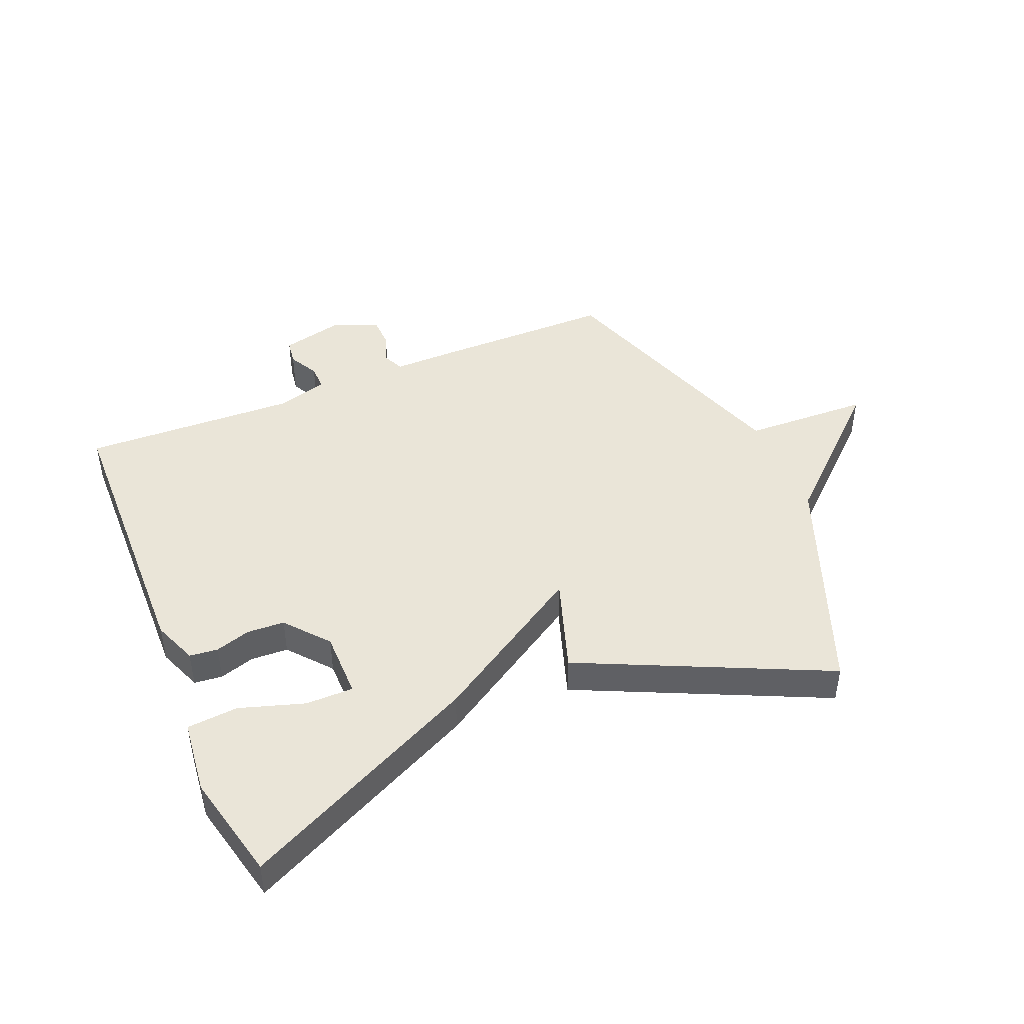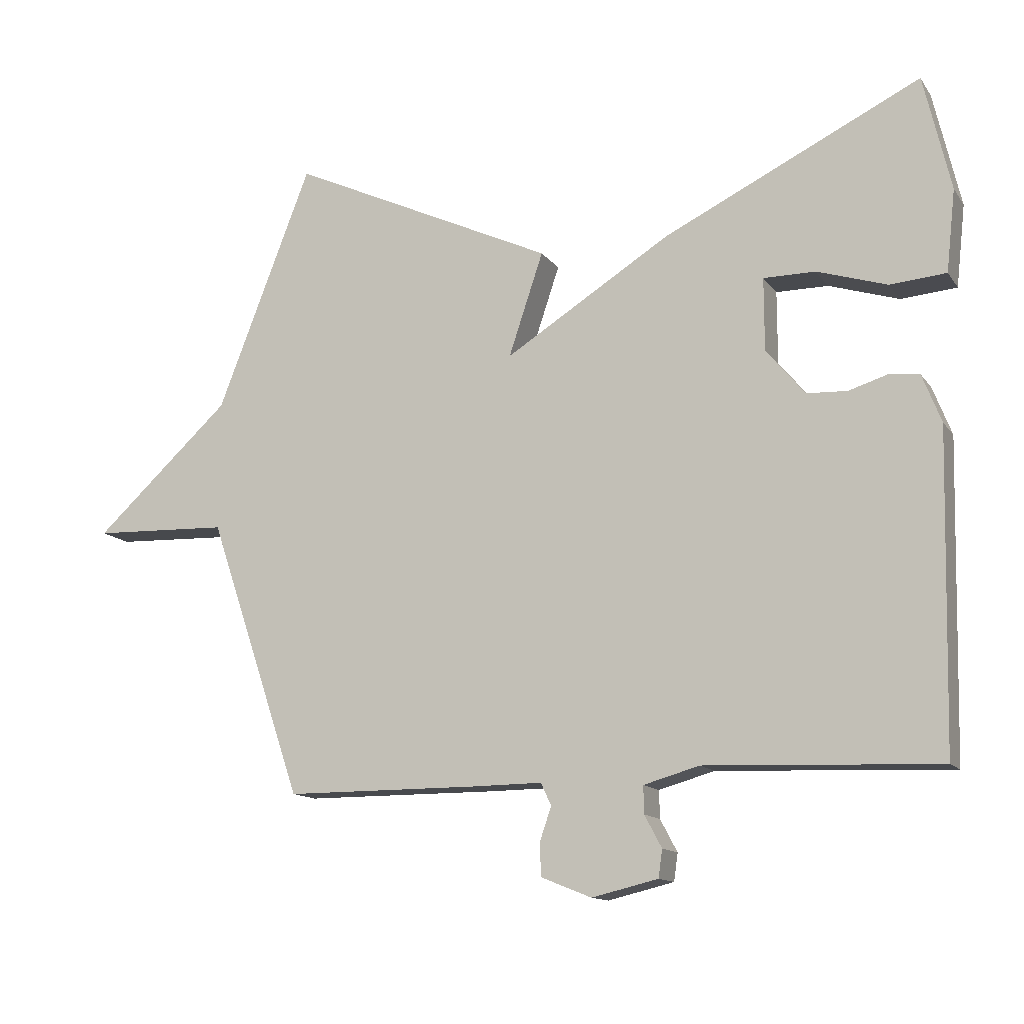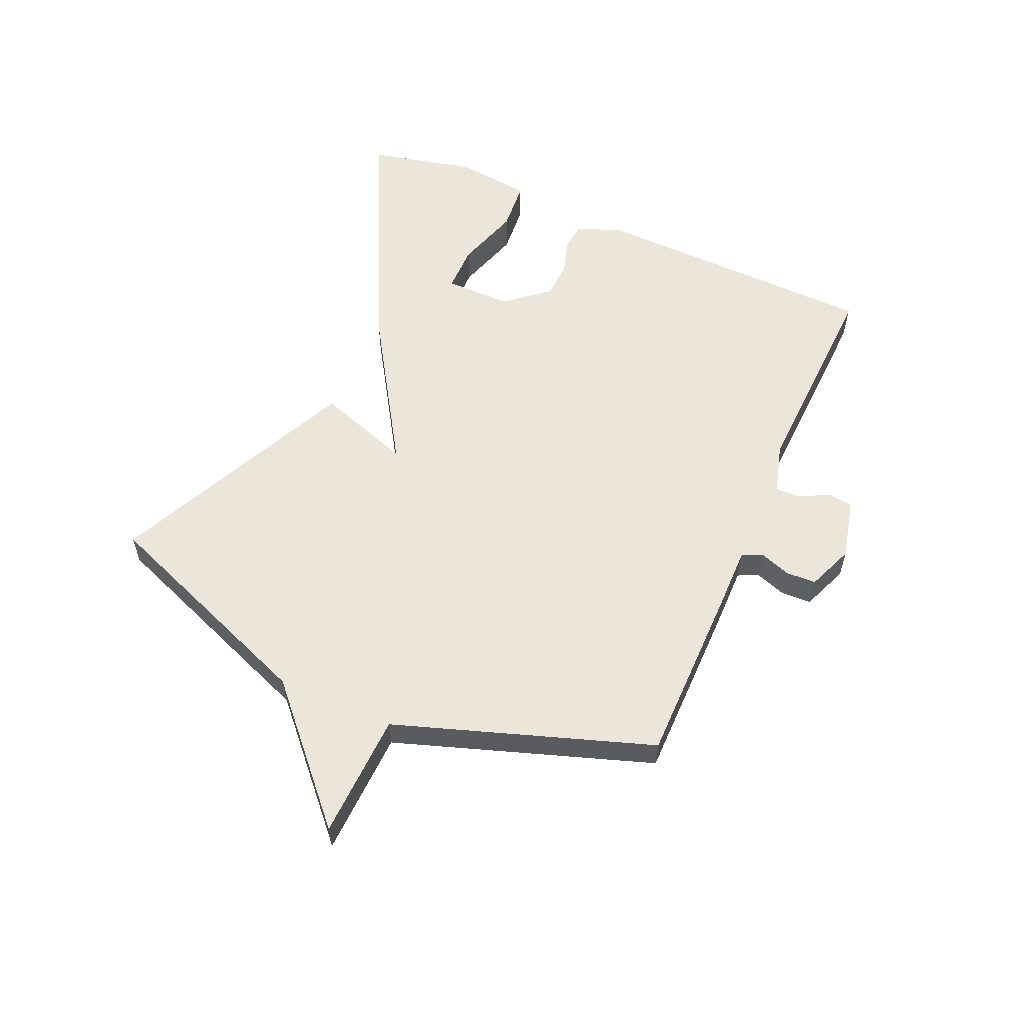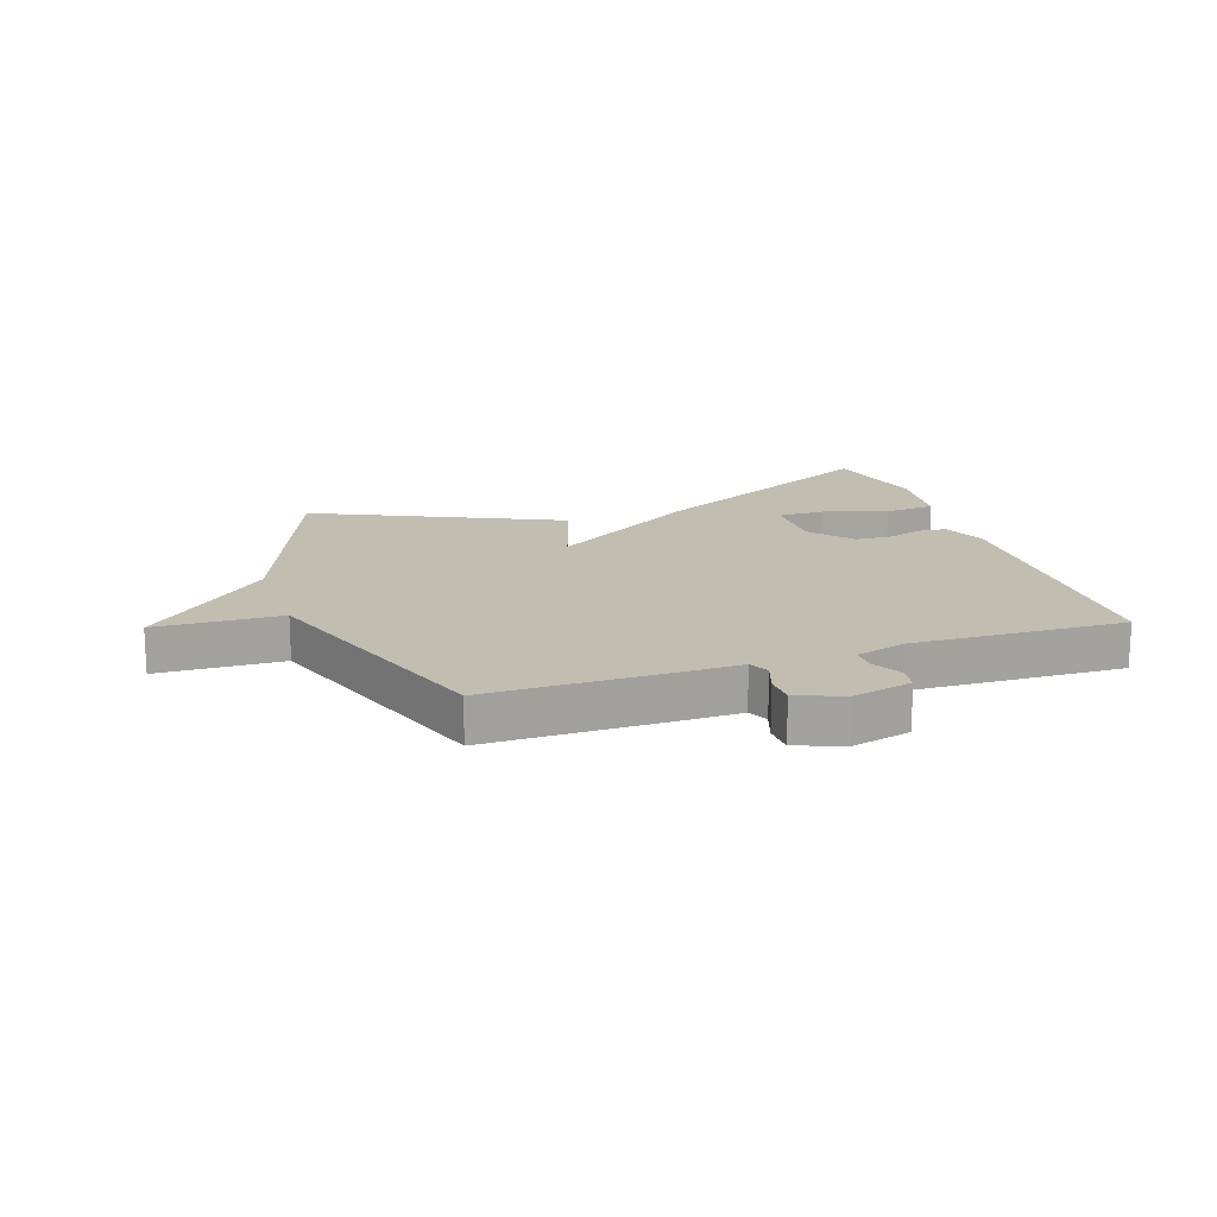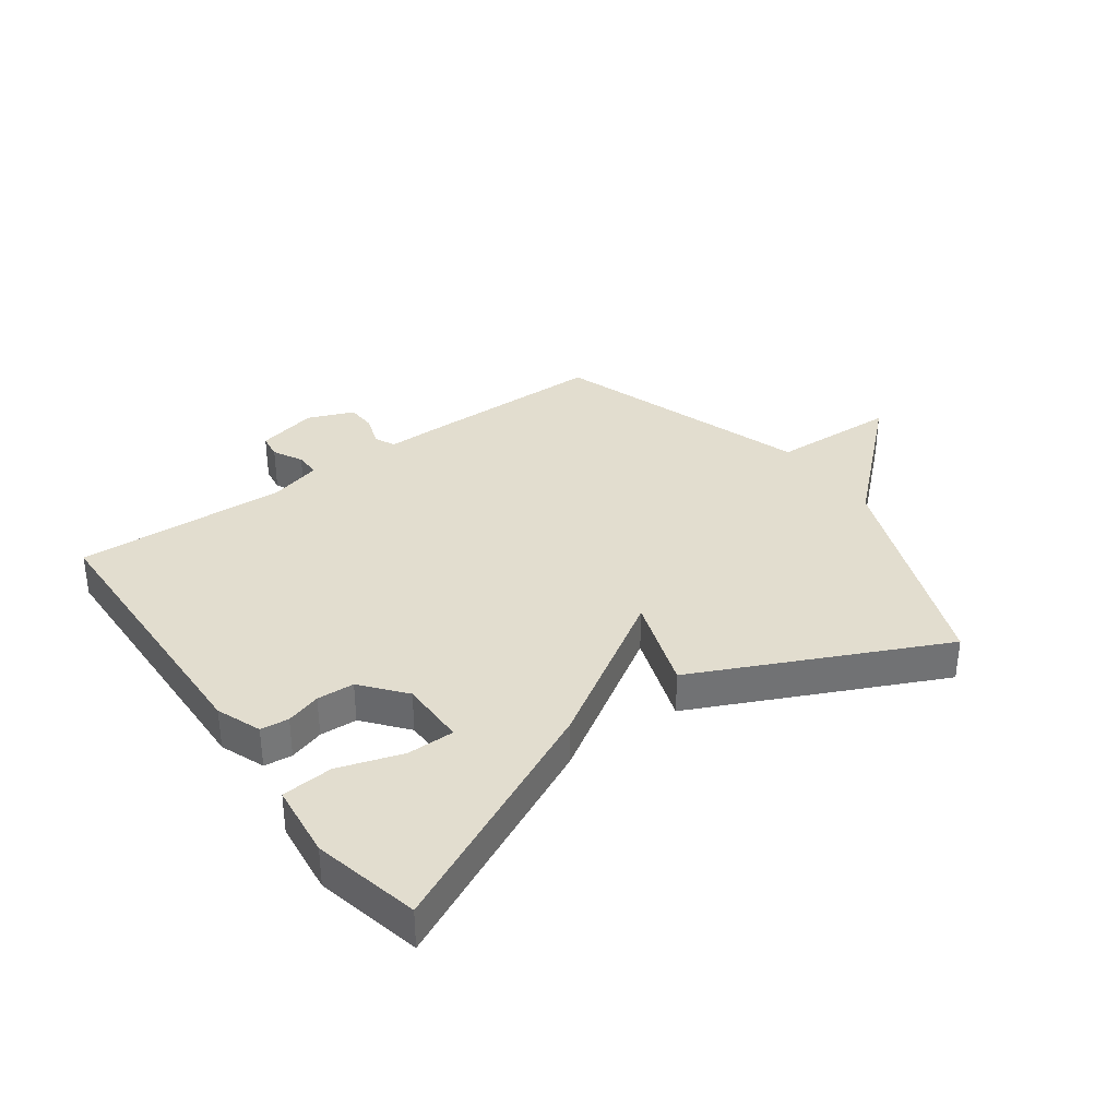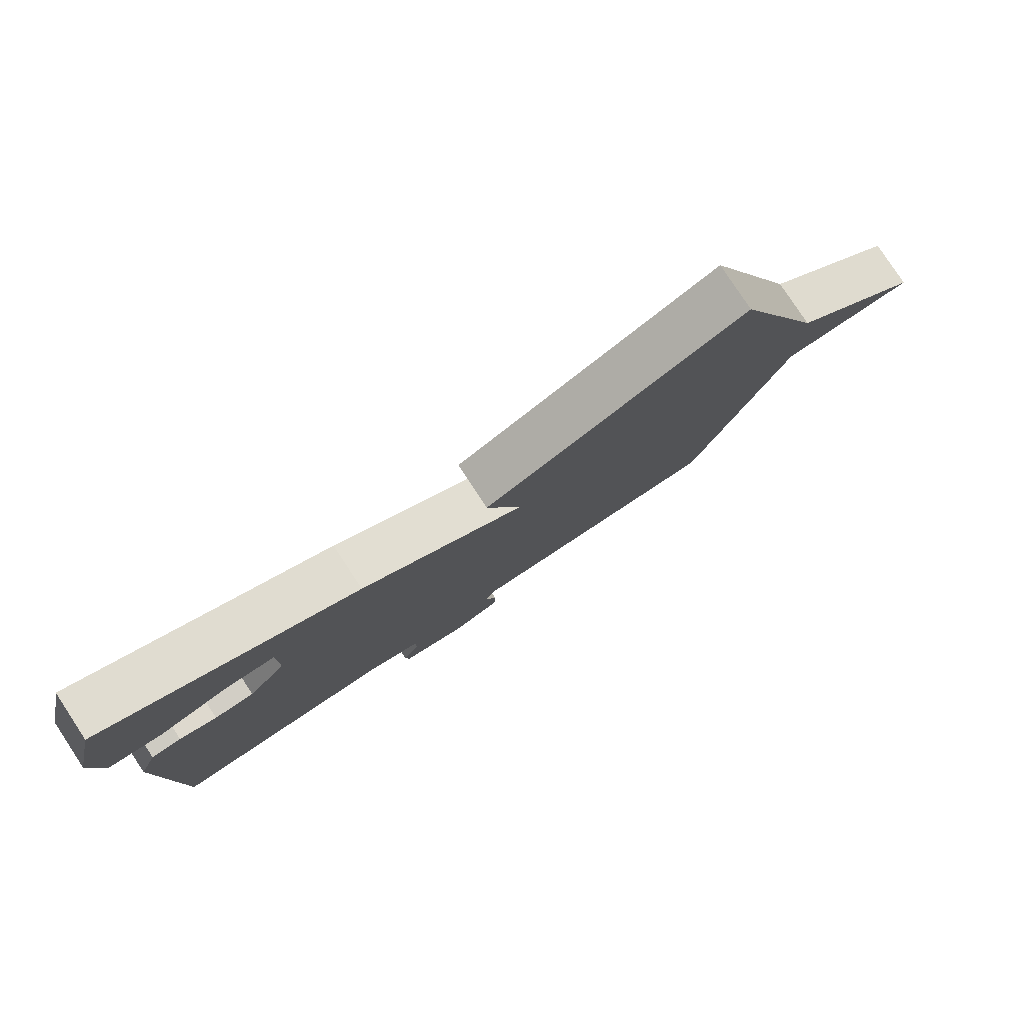
<metadata>
{"format":"obj","ext":"obj","renderer":"f3d","projection":"perspective","resolution":1024,"background":"white","views":[{"elev":45.1,"azim":-22.7,"up":"+Y"},{"elev":-13.1,"azim":-157.8,"up":"+Z"},{"elev":57.6,"azim":113.7,"up":"+Y"},{"elev":17.0,"azim":161.1,"up":"+Y"},{"elev":35.0,"azim":-35.8,"up":"+Y"},{"elev":79.9,"azim":-33.4,"up":"+Z"}]}
</metadata>
<code>
v -0.5 0.07 -0.5
v -0.511 0.07 -0.021
v -0.482 0.07 0.053
v -0.435 0.07 0.058
v -0.377 0.07 0.04
v -0.315 0.07 0.043
v -0.256 0.07 0.114
v -0.256 0.07 0.225
v -0.335 0.07 0.225
v -0.442 0.07 0.191
v -0.527 0.07 0.198
v -0.541 0.07 0.323
v -0.5 0.07 0.5
v -0.107 0.07 0.31
v 0.146 0.07 0.152
v 0.093 0.07 0.31
v 0.5 0.07 0.5
v 0.645 0.07 0.127
v 0.854 0.07 -0.065
v 0.645 0.07 -0.073
v 0.5 0.07 -0.5
v 0.205 0.07 -0.501
v 0.097 0.07 -0.5
v 0.081 0.07 -0.534
v 0.099 0.07 -0.586
v 0.097 0.07 -0.636
v 0.02 0.07 -0.667
v -0.081 0.07 -0.643
v -0.087 0.07 -0.601
v -0.061 0.07 -0.552
v -0.06 0.07 -0.51
v -0.145 0.07 -0.486
v -0.5 0 -0.5
v -0.511 0 -0.021
v -0.482 0 0.053
v -0.435 0 0.058
v -0.377 0 0.04
v -0.315 0 0.043
v -0.256 0 0.114
v -0.256 0 0.225
v -0.335 0 0.225
v -0.442 0 0.191
v -0.527 0 0.198
v -0.541 0 0.323
v -0.5 0 0.5
v -0.107 0 0.31
v 0.146 0 0.152
v 0.093 0 0.31
v 0.5 0 0.5
v 0.645 0 0.127
v 0.854 0 -0.065
v 0.645 0 -0.073
v 0.5 0 -0.5
v 0.205 0 -0.501
v 0.097 0 -0.5
v 0.081 0 -0.534
v 0.099 0 -0.586
v 0.097 0 -0.636
v 0.02 0 -0.667
v -0.081 0 -0.643
v -0.087 0 -0.601
v -0.061 0 -0.552
v -0.06 0 -0.51
v -0.145 0 -0.486
f 28 29 30
f 27 28 30
f 26 27 30
f 25 26 30
f 24 25 30
f 23 24 30 31
f 20 21 22 23
f 20 23 31 32
f 18 19 20
f 17 18 20
f 16 17 20
f 15 16 20
f 12 13 14 15
f 9 10 11 12
f 8 9 12
f 8 12 15 20
f 3 4 5
f 2 3 5
f 1 2 5
f 32 1 5
f 32 5 6
f 7 8 20 32
f 6 7 32
f 62 61 60
f 62 60 59
f 62 59 58
f 62 58 57
f 62 57 56
f 63 62 56 55
f 55 54 53 52
f 64 63 55 52
f 52 51 50
f 52 50 49
f 52 49 48
f 52 48 47
f 47 46 45 44
f 44 43 42 41
f 44 41 40
f 52 47 44 40
f 37 36 35
f 37 35 34
f 37 34 33
f 37 33 64
f 38 37 64
f 64 52 40 39
f 64 39 38
f 1 33 34 2
f 2 34 35 3
f 3 35 36 4
f 4 36 37 5
f 5 37 38 6
f 6 38 39 7
f 7 39 40 8
f 8 40 41 9
f 9 41 42 10
f 10 42 43 11
f 11 43 44 12
f 12 44 45 13
f 13 45 46 14
f 14 46 47 15
f 15 47 48 16
f 16 48 49 17
f 17 49 50 18
f 18 50 51 19
f 19 51 52 20
f 20 52 53 21
f 21 53 54 22
f 22 54 55 23
f 23 55 56 24
f 24 56 57 25
f 25 57 58 26
f 26 58 59 27
f 27 59 60 28
f 28 60 61 29
f 29 61 62 30
f 30 62 63 31
f 31 63 64 32
f 32 64 33 1

</code>
